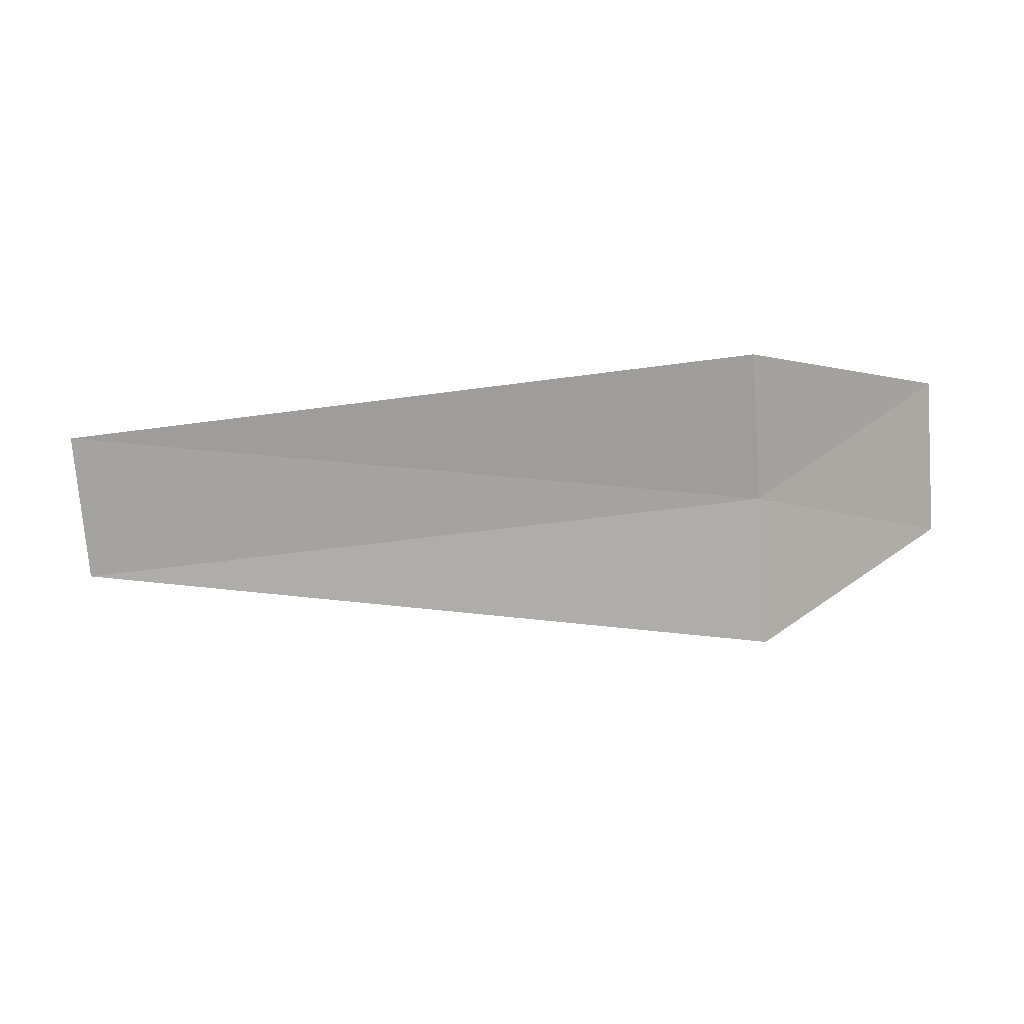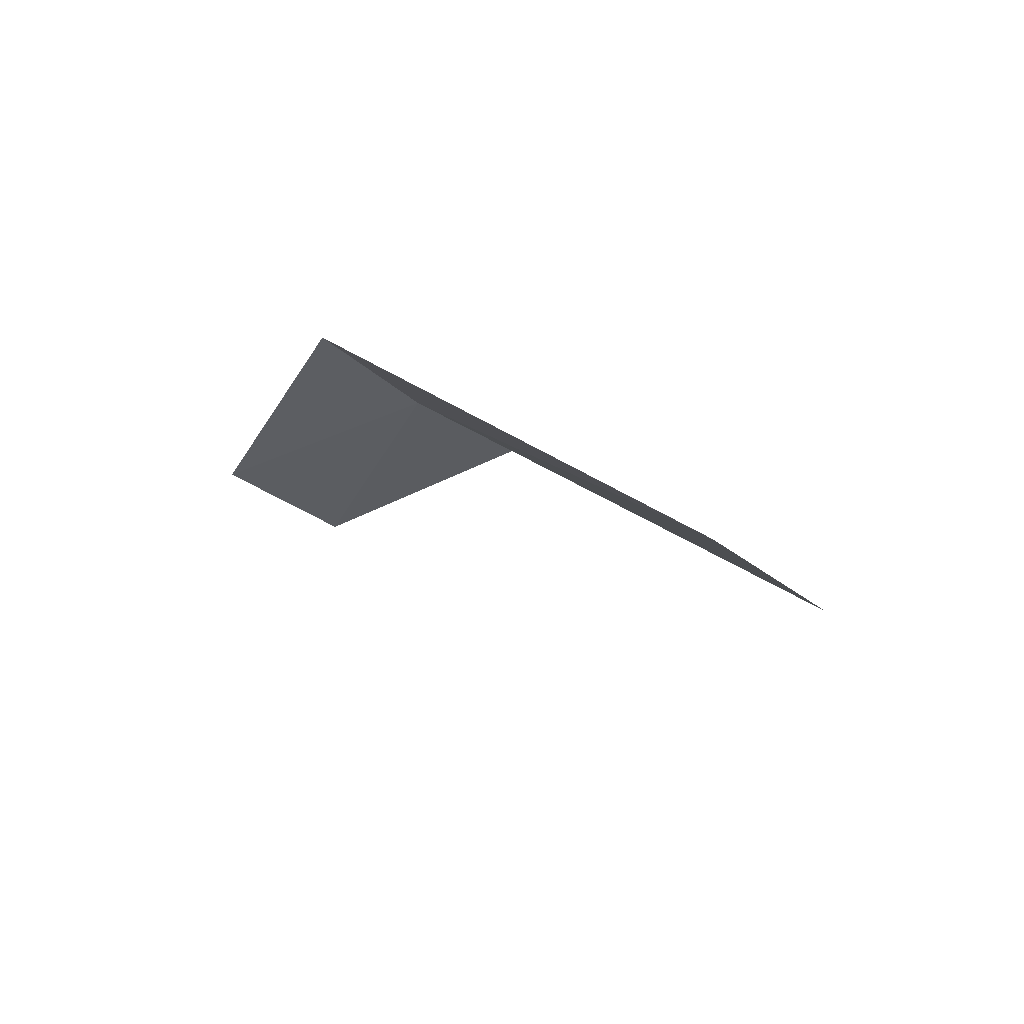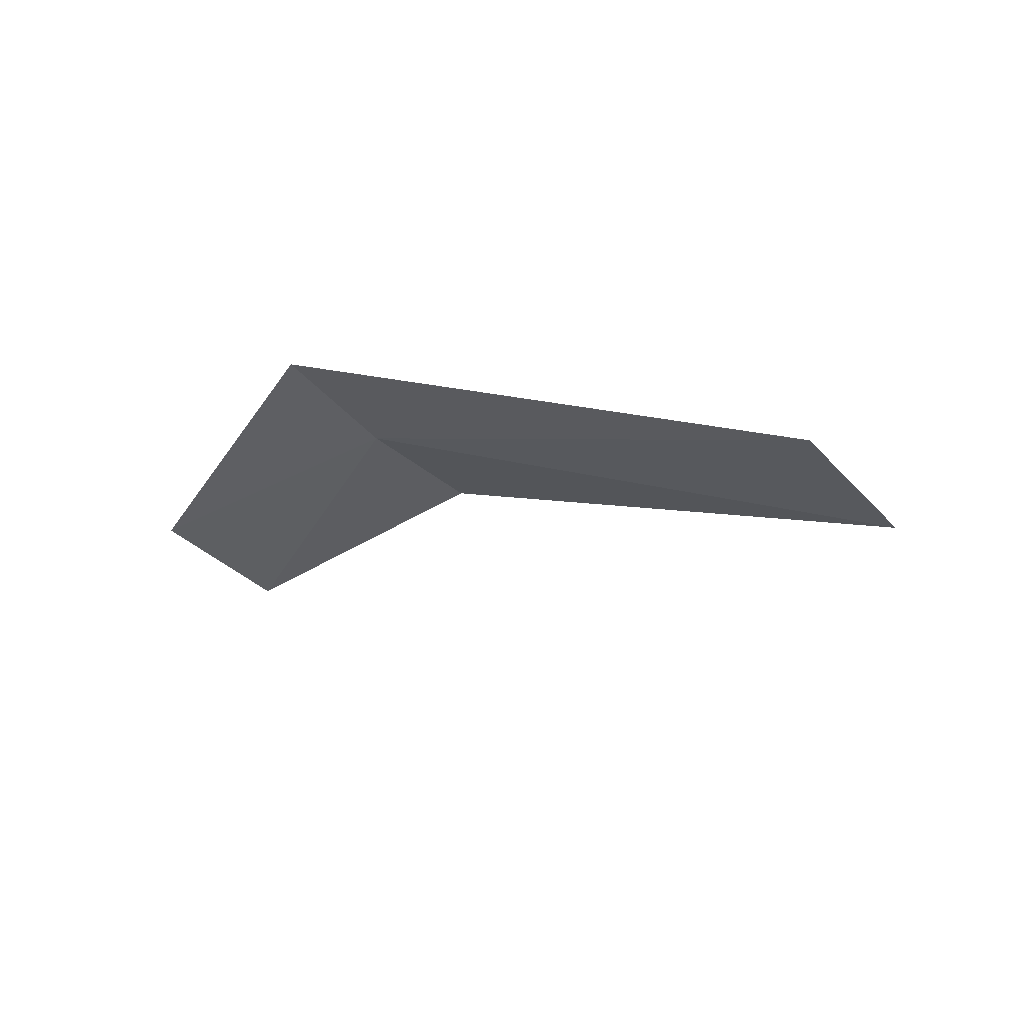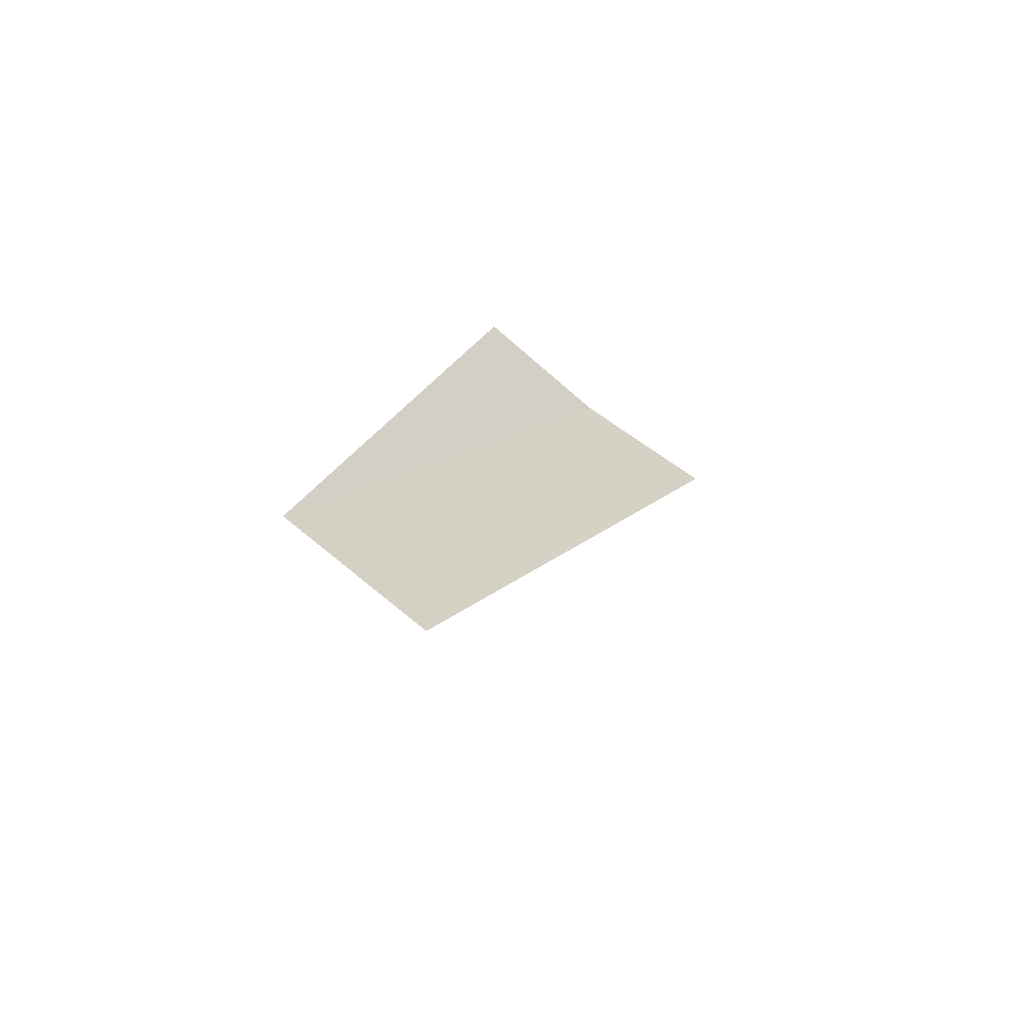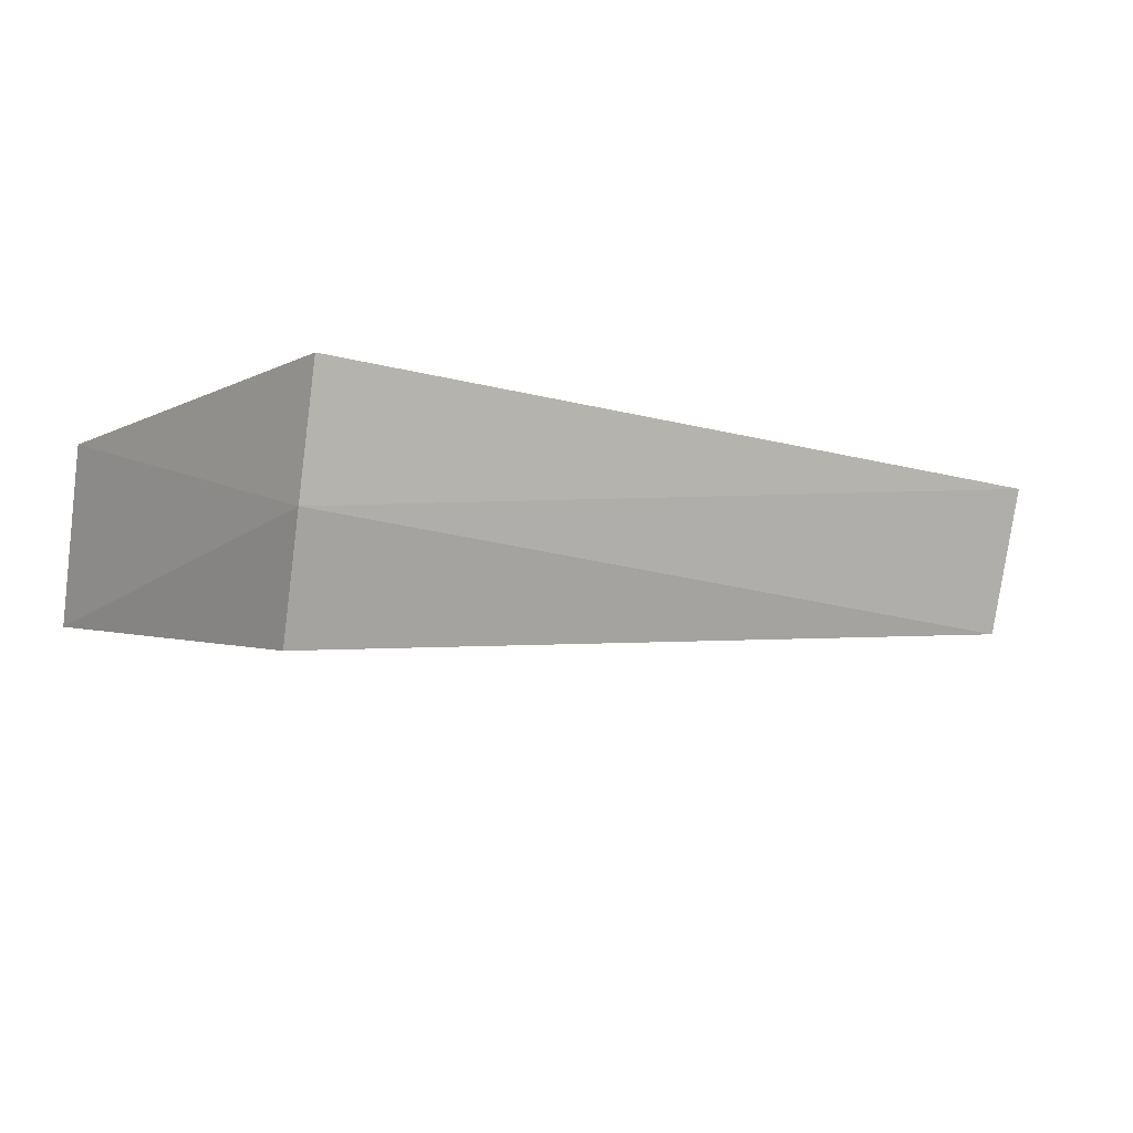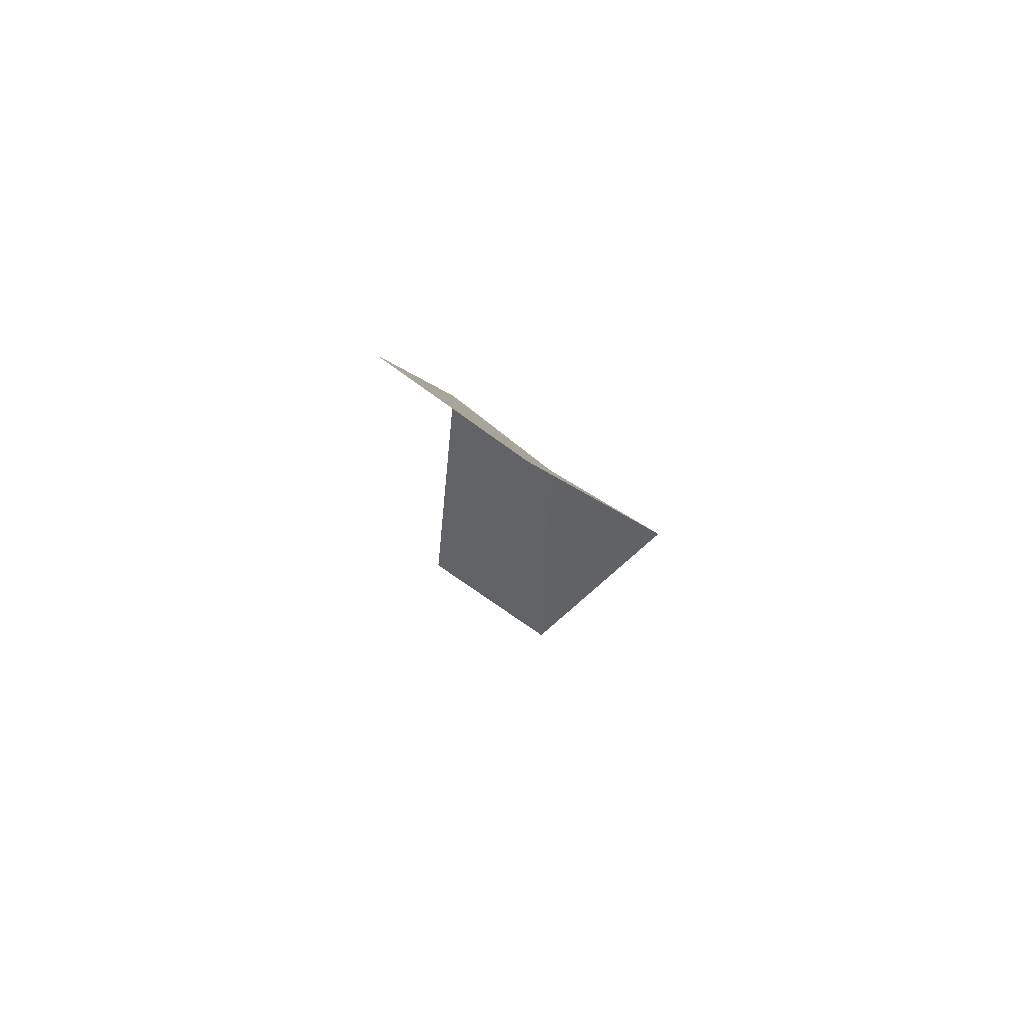
<metadata>
{"format":"obj","ext":"obj","renderer":"f3d","projection":"perspective","resolution":1024,"background":"white","views":[{"elev":-19.6,"azim":-172.3,"up":"+Z"},{"elev":18.3,"azim":60.9,"up":"+Y"},{"elev":8.3,"azim":48.5,"up":"+Y"},{"elev":16.2,"azim":106.7,"up":"+Y"},{"elev":-42.3,"azim":-9.4,"up":"+Y"},{"elev":-1.6,"azim":96.3,"up":"+Y"}]}
</metadata>
<code>
v -8.072 -16.84 24.02
v -8.072 -16.36 24.64
v -9.072 -17.44 24.89
v -9.072 -17.92 24.17
v -8.072 -17.24 23.34
v -4.322 -16.53 24.44
v -4.322 -16.99 23.79
f 1 3 2
f 1 5 4
f 1 4 3
f 1 6 7
f 1 2 6
f 1 7 5

</code>
